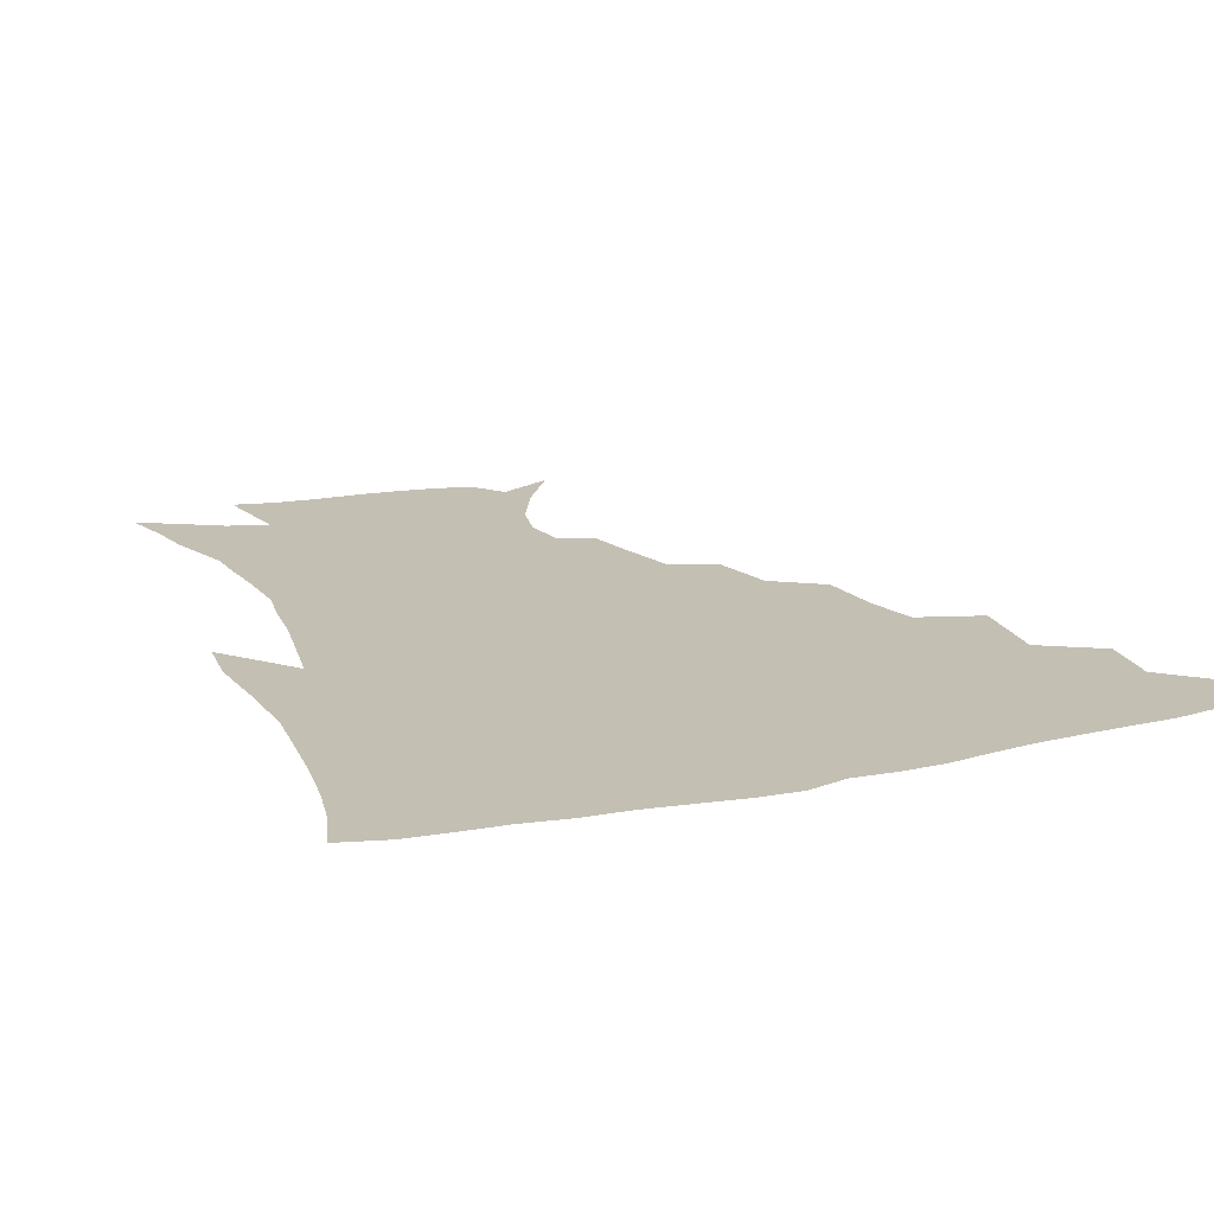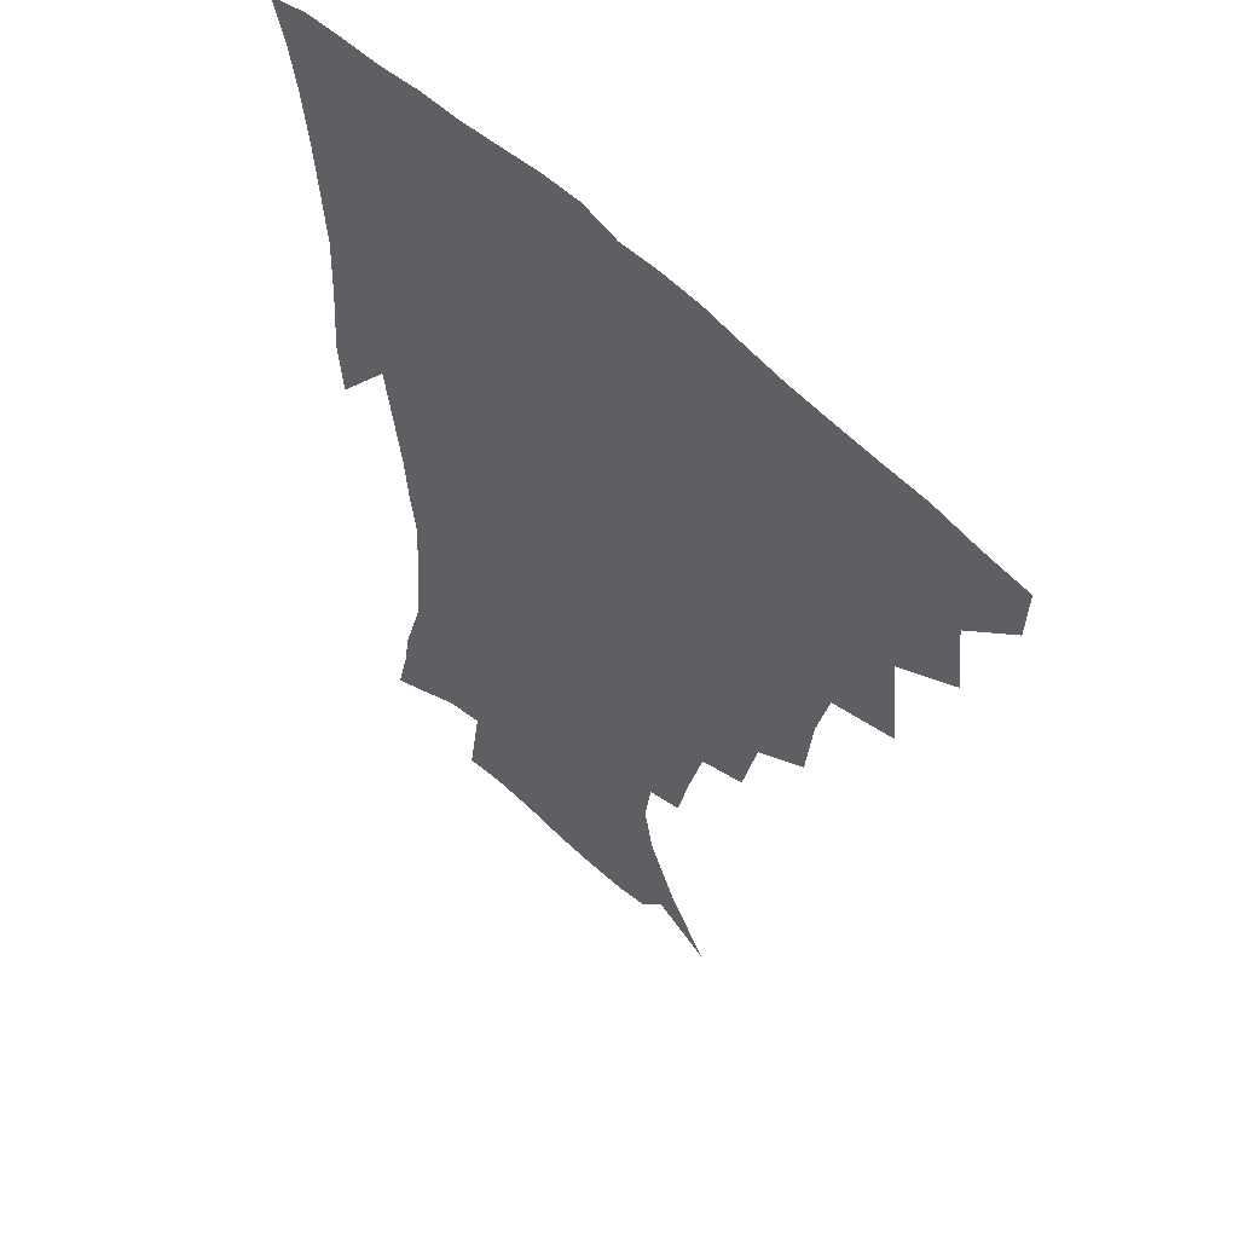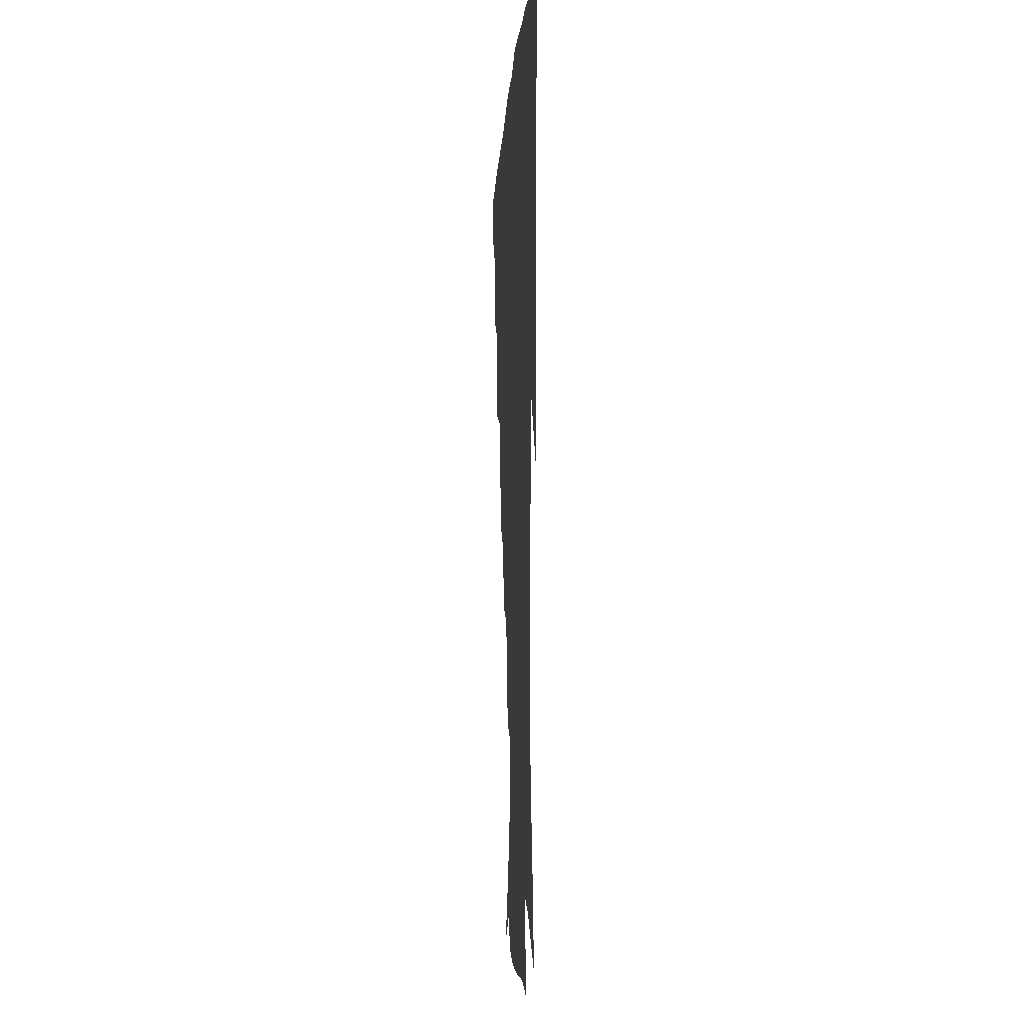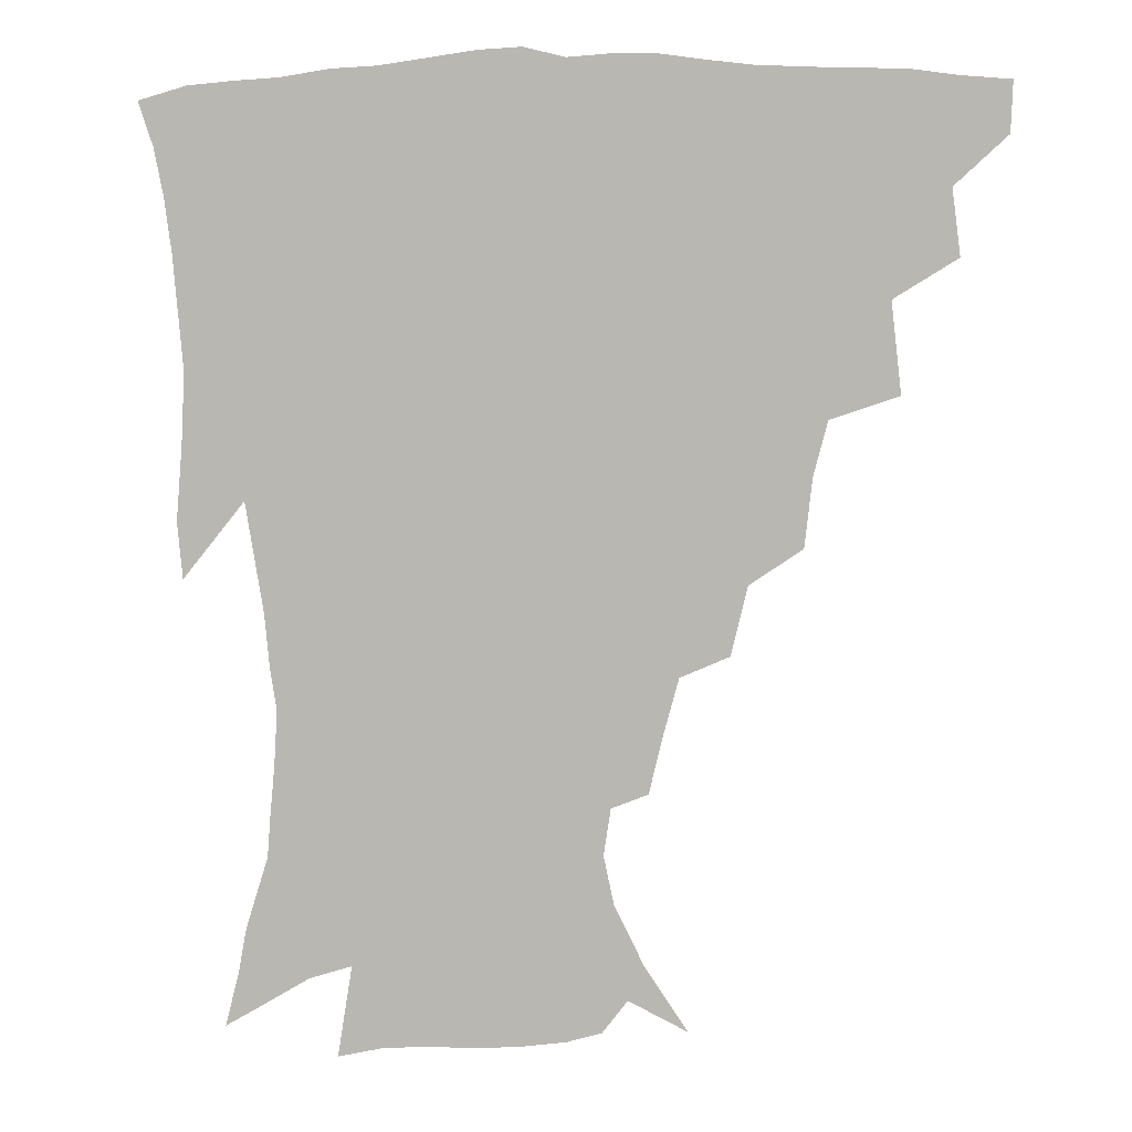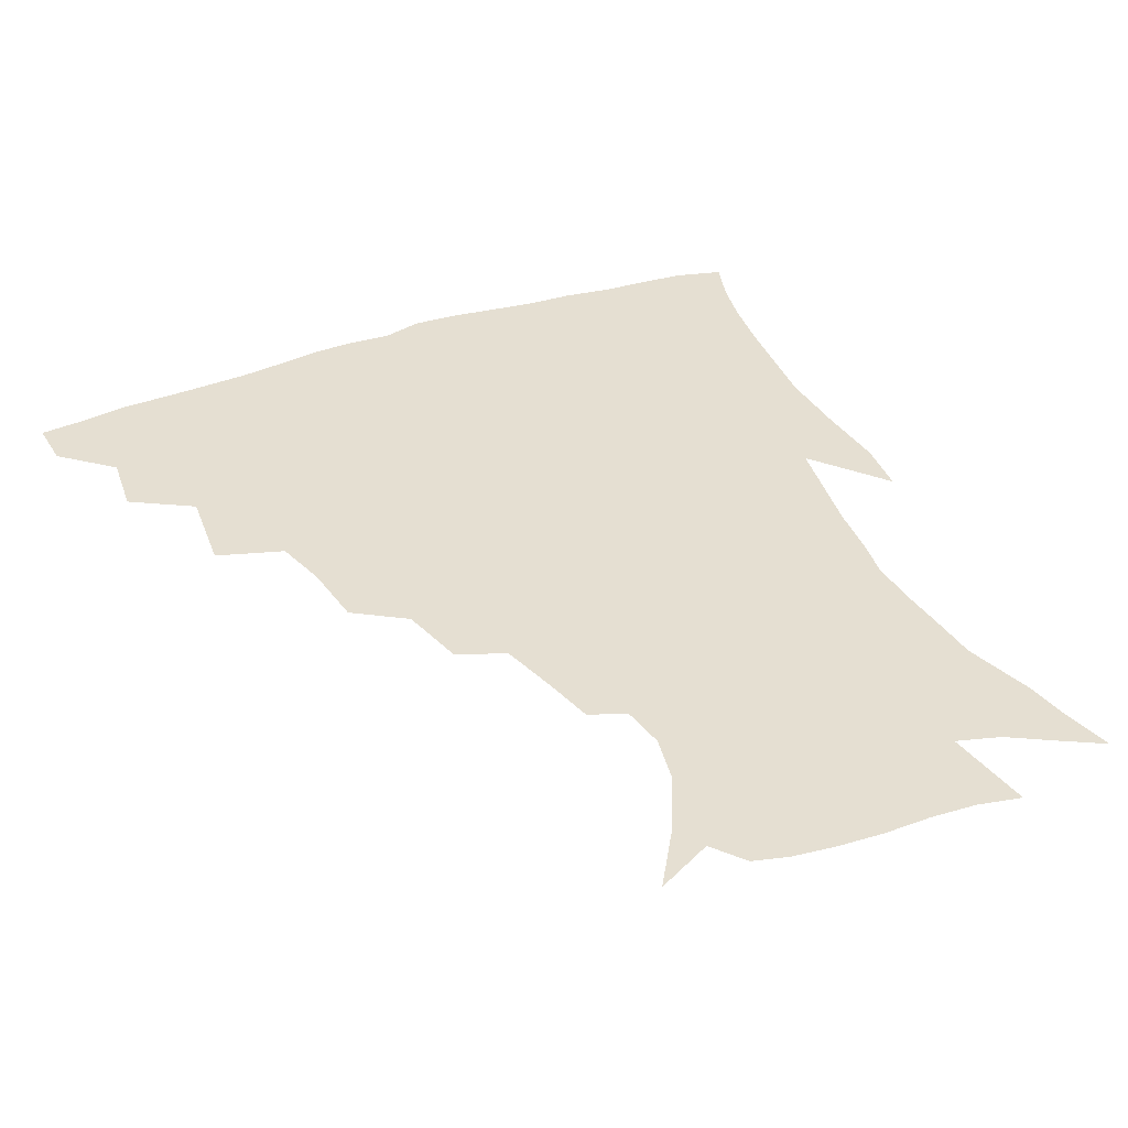
<metadata>
{"format":"obj","ext":"obj","renderer":"f3d","projection":"perspective","resolution":1024,"background":"white","views":[{"elev":17.7,"azim":156.8,"up":"+Z"},{"elev":54.6,"azim":-132.9,"up":"+Y"},{"elev":-8.3,"azim":86.7,"up":"+Y"},{"elev":5.9,"azim":-172.6,"up":"+Y"},{"elev":37.4,"azim":-25.2,"up":"+Z"}]}
</metadata>
<code>
v 436.8 416.8 0
v 436.1 432.9 0
v 451 380.2 0
v 453.7 401.3 0
v 453.9 418.3 0
v 452.2 434.3 0
v 468.1 338.6 0
v 471.3 367.6 0
v 471.9 387.6 0
v 470.1 403.5 0
v 469.1 419.5 0
v 467.8 436.5 0
v 497 291.7 0
v 494.5 313.6 0
v 489.9 331.1 0
v 488.7 353.6 0
v 488.8 373.9 0
v 488 390.4 0
v 485.9 405.4 0
v 484.4 420.9 0
v 483.4 436.8 0
v 519.3 257.9 0
v 514 280 0
v 509.6 299 0
v 510.2 328.6 0
v 505.4 341 0
v 505.6 361.5 0
v 504 376.9 0
v 502.5 391.9 0
v 501.3 406.7 0
v 500.1 421.3 0
v 498.6 437.3 0
v 544.5 214.2 0
v 540.5 231.1 0
v 535.1 251 0
v 530 272.6 0
v 526.1 291.2 0
v 524.3 313.6 0
v 523.2 334 0
v 520.3 346.9 0
v 520.7 365.7 0
v 518.8 379.3 0
v 517.3 393.5 0
v 515.8 407.9 0
v 514.6 422.6 0
v 513.4 438 0
v 531.9 138.8 0
v 545.5 159 0
v 555.3 178.5 0
v 558.6 194.3 0
v 556.4 209.4 0
v 552.7 228.4 0
v 548.7 244.3 0
v 544.7 263.6 0
v 541.1 280.8 0
v 539.2 302.4 0
v 537.2 318.8 0
v 535.9 336.2 0
v 535 352 0
v 534.4 367.2 0
v 533.3 381 0
v 531.4 394.8 0
v 530.4 409 0
v 529.1 423.7 0
v 527.9 439.7 0
v 550.9 148.1 0
v 562.1 169.9 0
v 566.7 188.2 0
v 566.3 201.4 0
v 564.3 219.7 0
v 561.6 238.7 0
v 558.3 253.7 0
v 555.1 269.6 0
v 552.9 288.9 0
v 551.4 307.2 0
v 550.3 324.1 0
v 549.4 339.6 0
v 548.7 354.4 0
v 549 369.9 0
v 547.7 382.4 0
v 546.2 395.7 0
v 545.1 409.8 0
v 543.3 425.5 0
v 542 441.7 0
v 559.1 137.4 0
v 566.7 154.8 0
v 573.9 176.4 0
v 575.8 193.9 0
v 575.2 210.3 0
v 573.1 227.4 0
v 571 244.1 0
v 568.4 259.6 0
v 566.4 277.7 0
v 565 295.4 0
v 563.6 310.1 0
v 562.9 326.7 0
v 562.6 342 0
v 561.9 355.5 0
v 561.9 370.4 0
v 561.1 383.1 0
v 560.2 396.3 0
v 559.9 409.7 0
v 558.5 424.3 0
v 556.1 442 0
v 570.3 134.1 0
v 580.5 161 0
v 584.3 180.8 0
v 584.5 194.9 0
v 584 217.2 0
v 582.5 229.5 0
v 580.8 247 0
v 578.9 263.3 0
v 577.5 280.6 0
v 576.5 298.2 0
v 576.2 314.6 0
v 575.1 326.8 0
v 575.2 342.9 0
v 575.1 356.8 0
v 575.1 370.7 0
v 574.7 383.7 0
v 574.3 396.8 0
v 573.8 410.2 0
v 572.4 424.7 0
v 570.5 441 0
v 584.2 132.1 0
v 592 162.7 0
v 594 183 0
v 594.2 198.5 0
v 593.1 216.9 0
v 592.1 230.4 0
v 590.5 250.3 0
v 589.5 267.1 0
v 588.7 283.2 0
v 588.1 298.8 0
v 588 316.3 0
v 588.1 330.5 0
v 588.3 345.2 0
v 588.4 358.2 0
v 588.6 371.4 0
v 588.7 384.3 0
v 588.5 397.2 0
v 587.8 410.5 0
v 586.2 426 0
v 583.9 444.3 0
v 599.4 130.9 0
v 603.3 163.1 0
v 603.9 184.1 0
v 603.6 204.1 0
v 602.9 218.1 0
v 602 234.4 0
v 600.7 251.6 0
v 600 267.8 0
v 599.8 284.3 0
v 599.7 300.4 0
v 599.8 316.5 0
v 600.2 330 0
v 600.6 344.6 0
v 601 357.6 0
v 601.7 371.5 0
v 602.2 384.6 0
v 602.2 397.5 0
v 601.5 411.3 0
v 600.4 426 0
v 598 443.5 0
v 615.1 130.9 0
v 614.7 162.8 0
v 614 184 0
v 613.4 200.7 0
v 612.4 218.3 0
v 611.5 236.8 0
v 610.8 253.8 0
v 610.9 267.1 0
v 610.6 284.6 0
v 611 299.9 0
v 611.4 315.9 0
v 612.3 331.1 0
v 612.9 344.4 0
v 613.7 358.2 0
v 614.6 371.5 0
v 615.5 384.7 0
v 615.9 397.4 0
v 616 410.6 0
v 614.8 425.6 0
v 613.2 441.3 0
v 630.1 129.8 0
v 626.8 159.5 0
v 624.6 181 0
v 623.3 198.8 0
v 621.9 218 0
v 621.1 235.8 0
v 621 250.9 0
v 621.3 266.8 0
v 621.7 281.8 0
v 622.3 297.5 0
v 623.2 312.7 0
v 623.9 329.7 0
v 624.9 344 0
v 626 357.2 0
v 627.2 371.3 0
v 628.5 384.3 0
v 629.3 397 0
v 630.1 410.1 0
v 630.2 423.9 0
v 629 439.1 0
v 644.1 126.6 0
v 639.3 156.2 0
v 635.6 177.8 0
v 633.2 197.3 0
v 631.5 215.7 0
v 630.6 233.2 0
v 631.1 247 0
v 631.2 264.8 0
v 632.4 278.8 0
v 633.5 294.3 0
v 634.7 309.3 0
v 635.5 326.9 0
v 636.5 342.9 0
v 638.3 355.4 0
v 639.7 368.9 0
v 641.2 383.4 0
v 643.2 396.9 0
v 644.4 409.1 0
v 644.9 422.5 0
v 643.6 438.3 0
v 653.1 151.8 0
v 647.9 172 0
v 644.7 190.5 0
v 641.6 211 0
v 640.9 227.1 0
v 641.3 241.4 0
v 641.6 258.1 0
v 642.8 274 0
v 644.1 290.9 0
v 645.7 307.5 0
v 647.5 322.5 0
v 648.6 338.7 0
v 650.1 354 0
v 651.9 367.7 0
v 653.8 382.1 0
v 655.7 395.2 0
v 657.4 408.1 0
v 658.9 421.5 0
v 659.9 435.9 0
v 667.6 143.1 0
v 660.6 165.3 0
v 656.1 184.7 0
v 652.9 202.7 0
v 651.5 219.3 0
v 651.1 235 0
v 652 249.7 0
v 652.9 267.3 0
v 654.6 284.1 0
v 656.9 300.3 0
v 659.3 316.4 0
v 660.6 333.4 0
v 661.8 350.5 0
v 663.5 366.5 0
v 666 379.8 0
v 668.2 393.8 0
v 670.5 406.4 0
v 672.6 419.7 0
v 674.4 435 0
v 680.9 135.3 0
v 676.4 152.4 0
v 673.7 167.3 0
v 666.3 190.9 0
v 665.4 204.1 0
v 663.8 220.4 0
v 662.8 238.1 0
v 664.9 251.7 0
v 666.6 269.1 0
v 669.4 286.1 0
v 672.5 304.6 0
v 673.1 324.3 0
v 674.9 341.3 0
v 676.4 358.5 0
v 678.3 375 0
v 680.4 390.8 0
v 683.5 404.2 0
v 686 417.4 0
v 689.2 433.7 0
v 692.7 279.5 0
v 694.4 297.9 0
v 692.5 322.1 0
v 691.4 345 0
v 693 363.3 0
v 694.7 382 0
v 697.1 399.8 0
v 700.1 414.9 0
v 704.8 429.2 0
f 4 5 1
f 1 5 2
f 5 6 2
f 8 9 3
f 3 9 4
f 9 10 4
f 4 10 5
f 10 11 5
f 5 11 6
f 11 12 6
f 15 16 7
f 7 16 8
f 16 17 8
f 8 17 9
f 17 18 9
f 9 18 10
f 18 19 10
f 10 19 11
f 19 20 11
f 11 20 12
f 20 21 12
f 23 24 13
f 13 24 14
f 24 25 14
f 14 25 15
f 25 26 15
f 15 26 16
f 26 27 16
f 16 27 17
f 27 28 17
f 17 28 18
f 28 29 18
f 18 29 19
f 29 30 19
f 19 30 20
f 30 31 20
f 20 31 21
f 31 32 21
f 35 36 22
f 22 36 23
f 36 37 23
f 23 37 24
f 37 38 24
f 24 38 25
f 38 39 25
f 25 39 26
f 39 40 26
f 26 40 27
f 40 41 27
f 27 41 28
f 41 42 28
f 28 42 29
f 42 43 29
f 29 43 30
f 43 44 30
f 30 44 31
f 44 45 31
f 31 45 32
f 45 46 32
f 51 52 33
f 33 52 34
f 52 53 34
f 34 53 35
f 53 54 35
f 35 54 36
f 54 55 36
f 36 55 37
f 55 56 37
f 37 56 38
f 56 57 38
f 38 57 39
f 57 58 39
f 39 58 40
f 58 59 40
f 40 59 41
f 59 60 41
f 41 60 42
f 60 61 42
f 42 61 43
f 61 62 43
f 43 62 44
f 62 63 44
f 44 63 45
f 63 64 45
f 45 64 46
f 64 65 46
f 47 66 48
f 66 67 48
f 48 67 49
f 67 68 49
f 49 68 50
f 68 69 50
f 50 69 51
f 69 70 51
f 51 70 52
f 70 71 52
f 52 71 53
f 71 72 53
f 53 72 54
f 72 73 54
f 54 73 55
f 73 74 55
f 55 74 56
f 74 75 56
f 56 75 57
f 75 76 57
f 57 76 58
f 76 77 58
f 58 77 59
f 77 78 59
f 59 78 60
f 78 79 60
f 60 79 61
f 79 80 61
f 61 80 62
f 80 81 62
f 62 81 63
f 81 82 63
f 63 82 64
f 82 83 64
f 64 83 65
f 83 84 65
f 85 86 66
f 66 86 67
f 86 87 67
f 67 87 68
f 87 88 68
f 68 88 69
f 88 89 69
f 69 89 70
f 89 90 70
f 70 90 71
f 90 91 71
f 71 91 72
f 91 92 72
f 72 92 73
f 92 93 73
f 73 93 74
f 93 94 74
f 74 94 75
f 94 95 75
f 75 95 76
f 95 96 76
f 76 96 77
f 96 97 77
f 77 97 78
f 97 98 78
f 78 98 79
f 98 99 79
f 79 99 80
f 99 100 80
f 80 100 81
f 100 101 81
f 81 101 82
f 101 102 82
f 82 102 83
f 102 103 83
f 83 103 84
f 103 104 84
f 85 105 86
f 105 106 86
f 86 106 87
f 106 107 87
f 87 107 88
f 107 108 88
f 88 108 89
f 108 109 89
f 89 109 90
f 109 110 90
f 90 110 91
f 110 111 91
f 91 111 92
f 111 112 92
f 92 112 93
f 112 113 93
f 93 113 94
f 113 114 94
f 94 114 95
f 114 115 95
f 95 115 96
f 115 116 96
f 96 116 97
f 116 117 97
f 97 117 98
f 117 118 98
f 98 118 99
f 118 119 99
f 99 119 100
f 119 120 100
f 100 120 101
f 120 121 101
f 101 121 102
f 121 122 102
f 102 122 103
f 122 123 103
f 103 123 104
f 123 124 104
f 105 125 106
f 125 126 106
f 106 126 107
f 126 127 107
f 107 127 108
f 127 128 108
f 108 128 109
f 128 129 109
f 109 129 110
f 129 130 110
f 110 130 111
f 130 131 111
f 111 131 112
f 131 132 112
f 112 132 113
f 132 133 113
f 113 133 114
f 133 134 114
f 114 134 115
f 134 135 115
f 115 135 116
f 135 136 116
f 116 136 117
f 136 137 117
f 117 137 118
f 137 138 118
f 118 138 119
f 138 139 119
f 119 139 120
f 139 140 120
f 120 140 121
f 140 141 121
f 121 141 122
f 141 142 122
f 122 142 123
f 142 143 123
f 123 143 124
f 143 144 124
f 125 145 126
f 145 146 126
f 126 146 127
f 146 147 127
f 127 147 128
f 147 148 128
f 128 148 129
f 148 149 129
f 129 149 130
f 149 150 130
f 130 150 131
f 150 151 131
f 131 151 132
f 151 152 132
f 132 152 133
f 152 153 133
f 133 153 134
f 153 154 134
f 134 154 135
f 154 155 135
f 135 155 136
f 155 156 136
f 136 156 137
f 156 157 137
f 137 157 138
f 157 158 138
f 138 158 139
f 158 159 139
f 139 159 140
f 159 160 140
f 140 160 141
f 160 161 141
f 141 161 142
f 161 162 142
f 142 162 143
f 162 163 143
f 143 163 144
f 163 164 144
f 145 165 146
f 165 166 146
f 146 166 147
f 166 167 147
f 147 167 148
f 167 168 148
f 148 168 149
f 168 169 149
f 149 169 150
f 169 170 150
f 150 170 151
f 170 171 151
f 151 171 152
f 171 172 152
f 152 172 153
f 172 173 153
f 153 173 154
f 173 174 154
f 154 174 155
f 174 175 155
f 155 175 156
f 175 176 156
f 156 176 157
f 176 177 157
f 157 177 158
f 177 178 158
f 158 178 159
f 178 179 159
f 159 179 160
f 179 180 160
f 160 180 161
f 180 181 161
f 161 181 162
f 181 182 162
f 162 182 163
f 182 183 163
f 163 183 164
f 183 184 164
f 165 185 166
f 185 186 166
f 166 186 167
f 186 187 167
f 167 187 168
f 187 188 168
f 168 188 169
f 188 189 169
f 169 189 170
f 189 190 170
f 170 190 171
f 190 191 171
f 171 191 172
f 191 192 172
f 172 192 173
f 192 193 173
f 173 193 174
f 193 194 174
f 174 194 175
f 194 195 175
f 175 195 176
f 195 196 176
f 176 196 177
f 196 197 177
f 177 197 178
f 197 198 178
f 178 198 179
f 198 199 179
f 179 199 180
f 199 200 180
f 180 200 181
f 200 201 181
f 181 201 182
f 201 202 182
f 182 202 183
f 202 203 183
f 183 203 184
f 203 204 184
f 185 205 186
f 205 206 186
f 186 206 187
f 206 207 187
f 187 207 188
f 207 208 188
f 188 208 189
f 208 209 189
f 189 209 190
f 209 210 190
f 190 210 191
f 210 211 191
f 191 211 192
f 211 212 192
f 192 212 193
f 212 213 193
f 193 213 194
f 213 214 194
f 194 214 195
f 214 215 195
f 195 215 196
f 215 216 196
f 196 216 197
f 216 217 197
f 197 217 198
f 217 218 198
f 198 218 199
f 218 219 199
f 199 219 200
f 219 220 200
f 200 220 201
f 220 221 201
f 201 221 202
f 221 222 202
f 202 222 203
f 222 223 203
f 203 223 204
f 223 224 204
f 206 225 207
f 225 226 207
f 207 226 208
f 226 227 208
f 208 227 209
f 227 228 209
f 209 228 210
f 228 229 210
f 210 229 211
f 229 230 211
f 211 230 212
f 230 231 212
f 212 231 213
f 231 232 213
f 213 232 214
f 232 233 214
f 214 233 215
f 233 234 215
f 215 234 216
f 234 235 216
f 216 235 217
f 235 236 217
f 217 236 218
f 236 237 218
f 218 237 219
f 237 238 219
f 219 238 220
f 238 239 220
f 220 239 221
f 239 240 221
f 221 240 222
f 240 241 222
f 222 241 223
f 241 242 223
f 223 242 224
f 242 243 224
f 225 244 226
f 244 245 226
f 226 245 227
f 245 246 227
f 227 246 228
f 246 247 228
f 228 247 229
f 247 248 229
f 229 248 230
f 248 249 230
f 230 249 231
f 249 250 231
f 231 250 232
f 250 251 232
f 232 251 233
f 251 252 233
f 233 252 234
f 252 253 234
f 234 253 235
f 253 254 235
f 235 254 236
f 254 255 236
f 236 255 237
f 255 256 237
f 237 256 238
f 256 257 238
f 238 257 239
f 257 258 239
f 239 258 240
f 258 259 240
f 240 259 241
f 259 260 241
f 241 260 242
f 260 261 242
f 242 261 243
f 261 262 243
f 244 263 245
f 263 264 245
f 245 264 246
f 264 265 246
f 246 265 247
f 265 266 247
f 247 266 248
f 266 267 248
f 248 267 249
f 267 268 249
f 249 268 250
f 268 269 250
f 250 269 251
f 269 270 251
f 251 270 252
f 270 271 252
f 252 271 253
f 271 272 253
f 253 272 254
f 272 273 254
f 254 273 255
f 273 274 255
f 255 274 256
f 274 275 256
f 256 275 257
f 275 276 257
f 257 276 258
f 276 277 258
f 258 277 259
f 277 278 259
f 259 278 260
f 278 279 260
f 260 279 261
f 279 280 261
f 261 280 262
f 280 281 262
f 273 282 274
f 282 283 274
f 274 283 275
f 283 284 275
f 275 284 276
f 284 285 276
f 276 285 277
f 285 286 277
f 277 286 278
f 286 287 278
f 278 287 279
f 287 288 279
f 279 288 280
f 288 289 280
f 280 289 281
f 289 290 281

</code>
